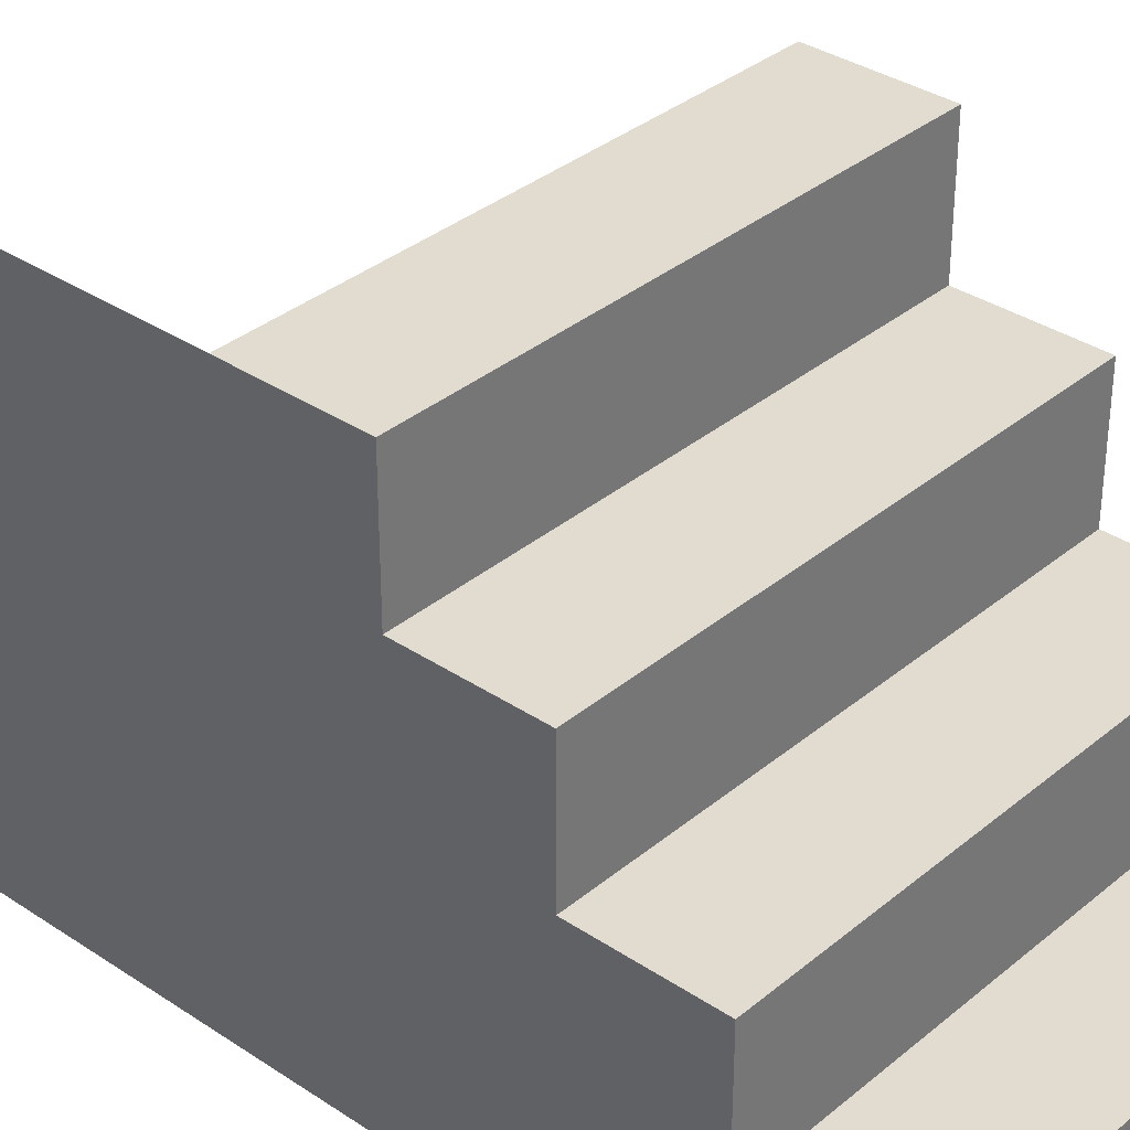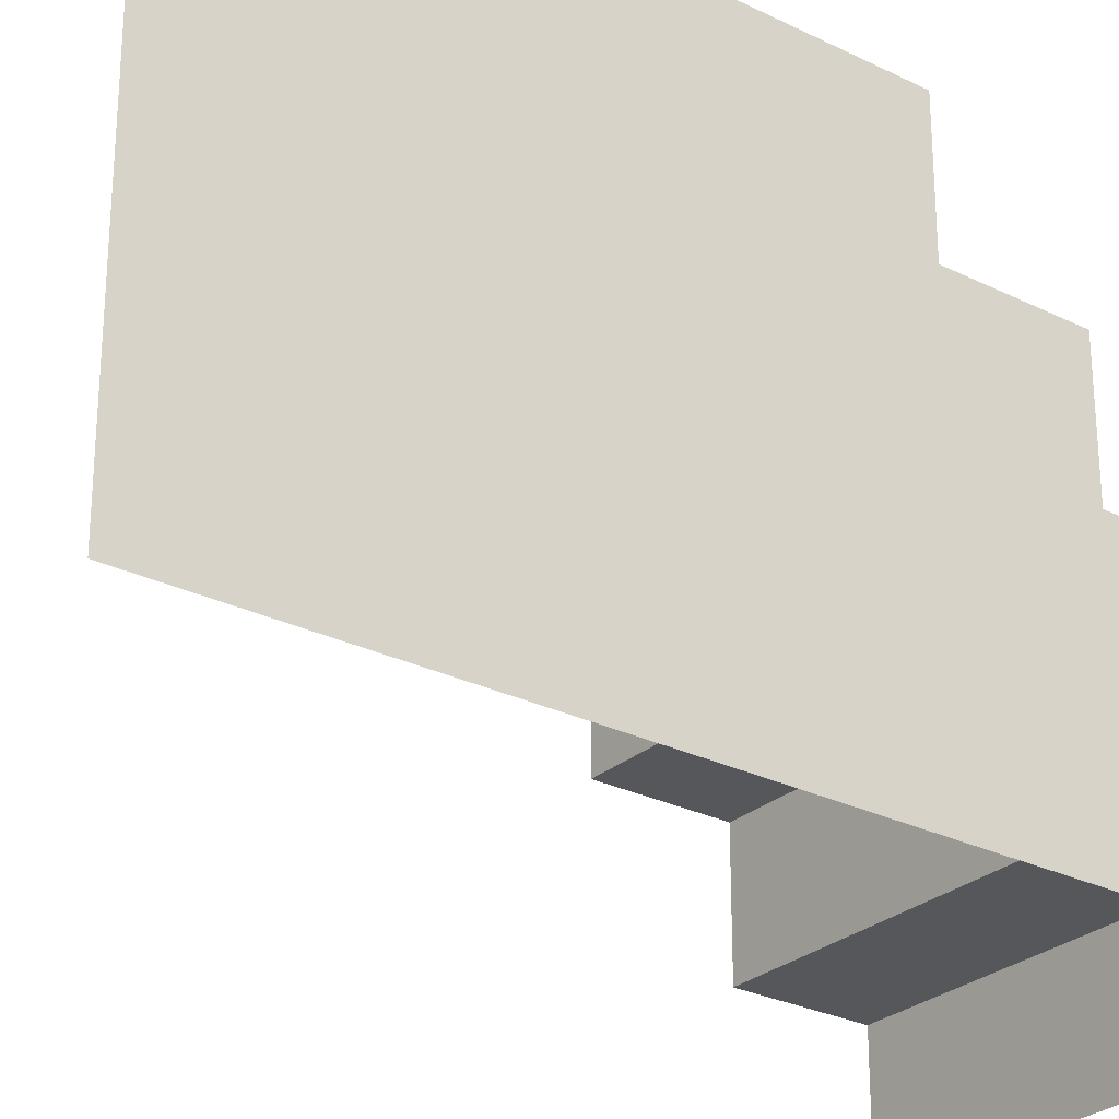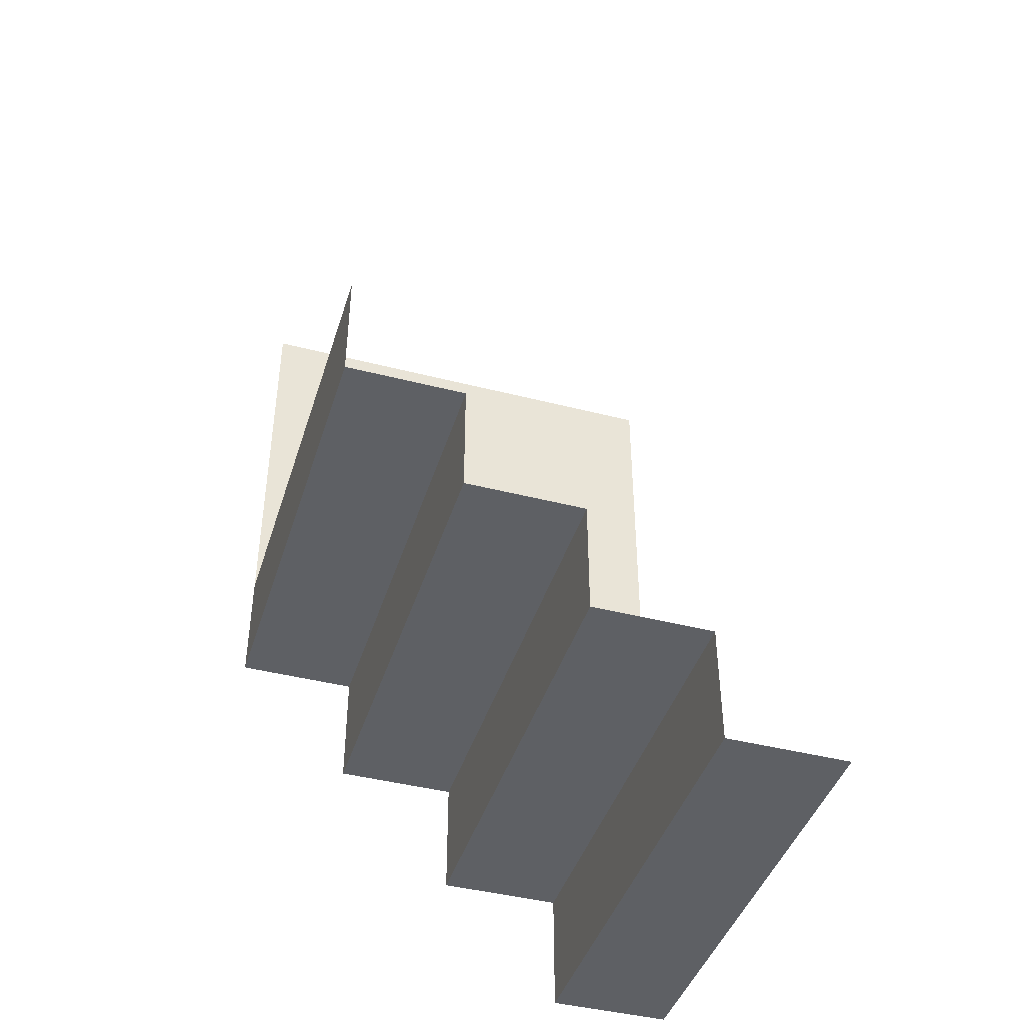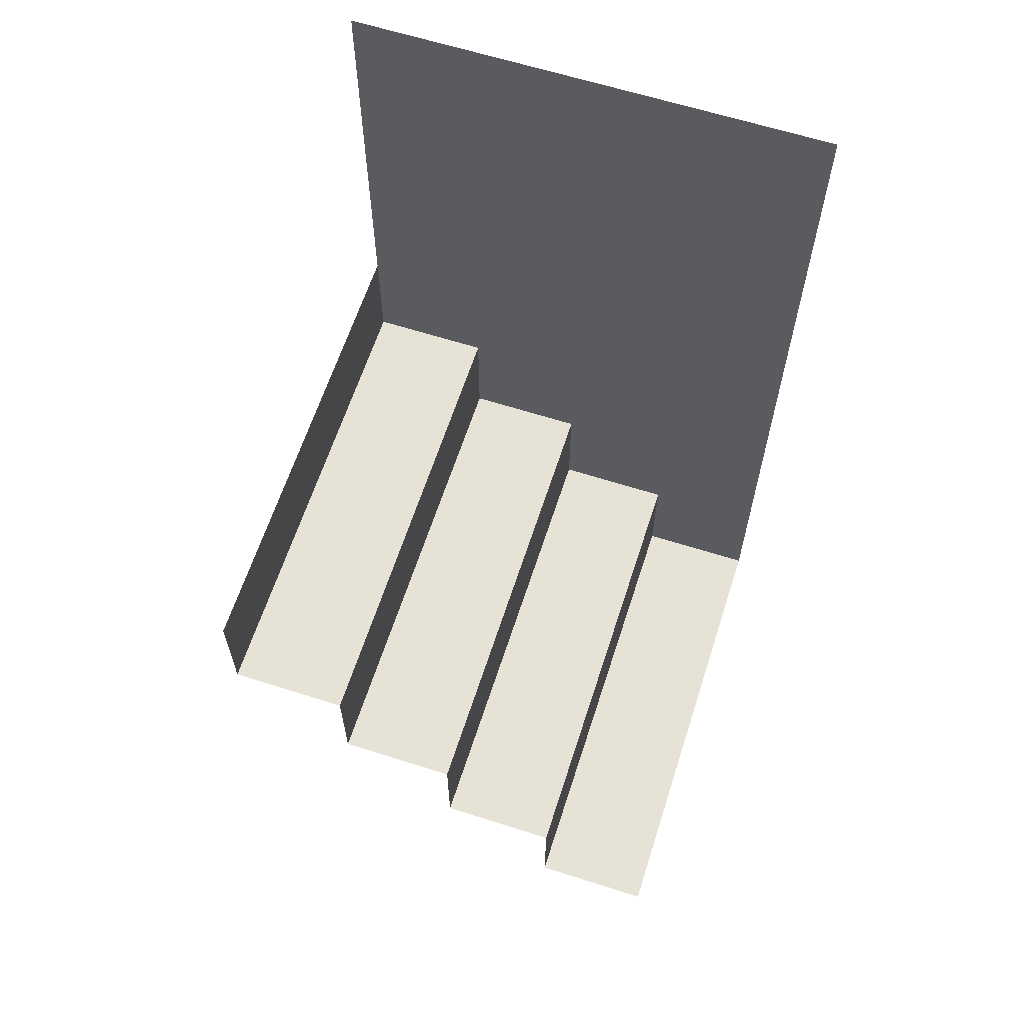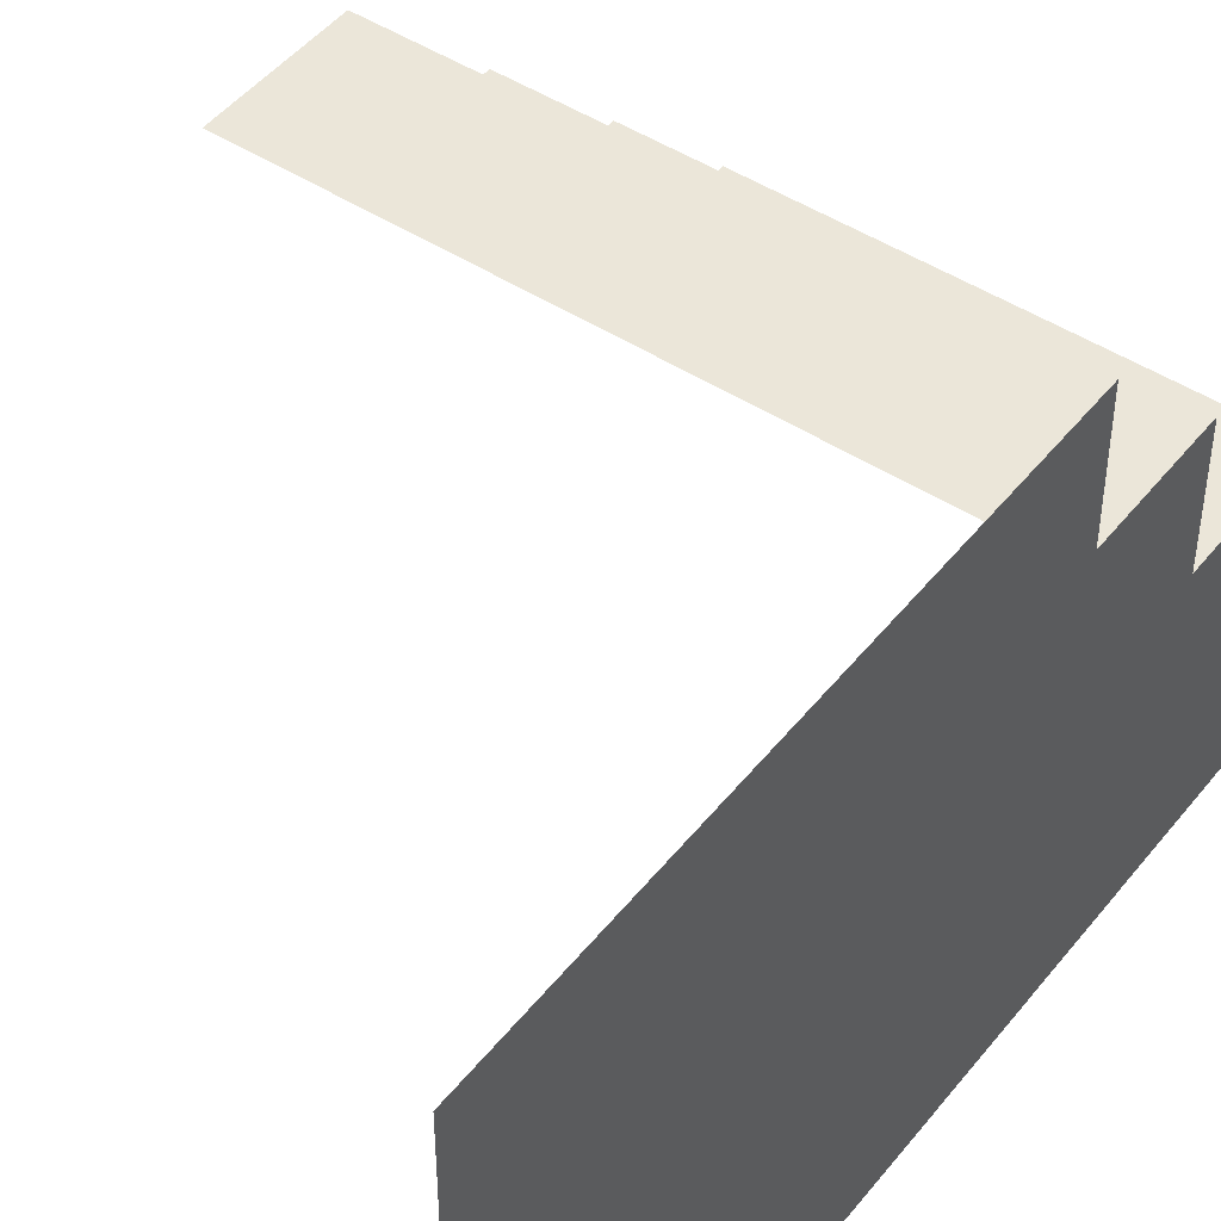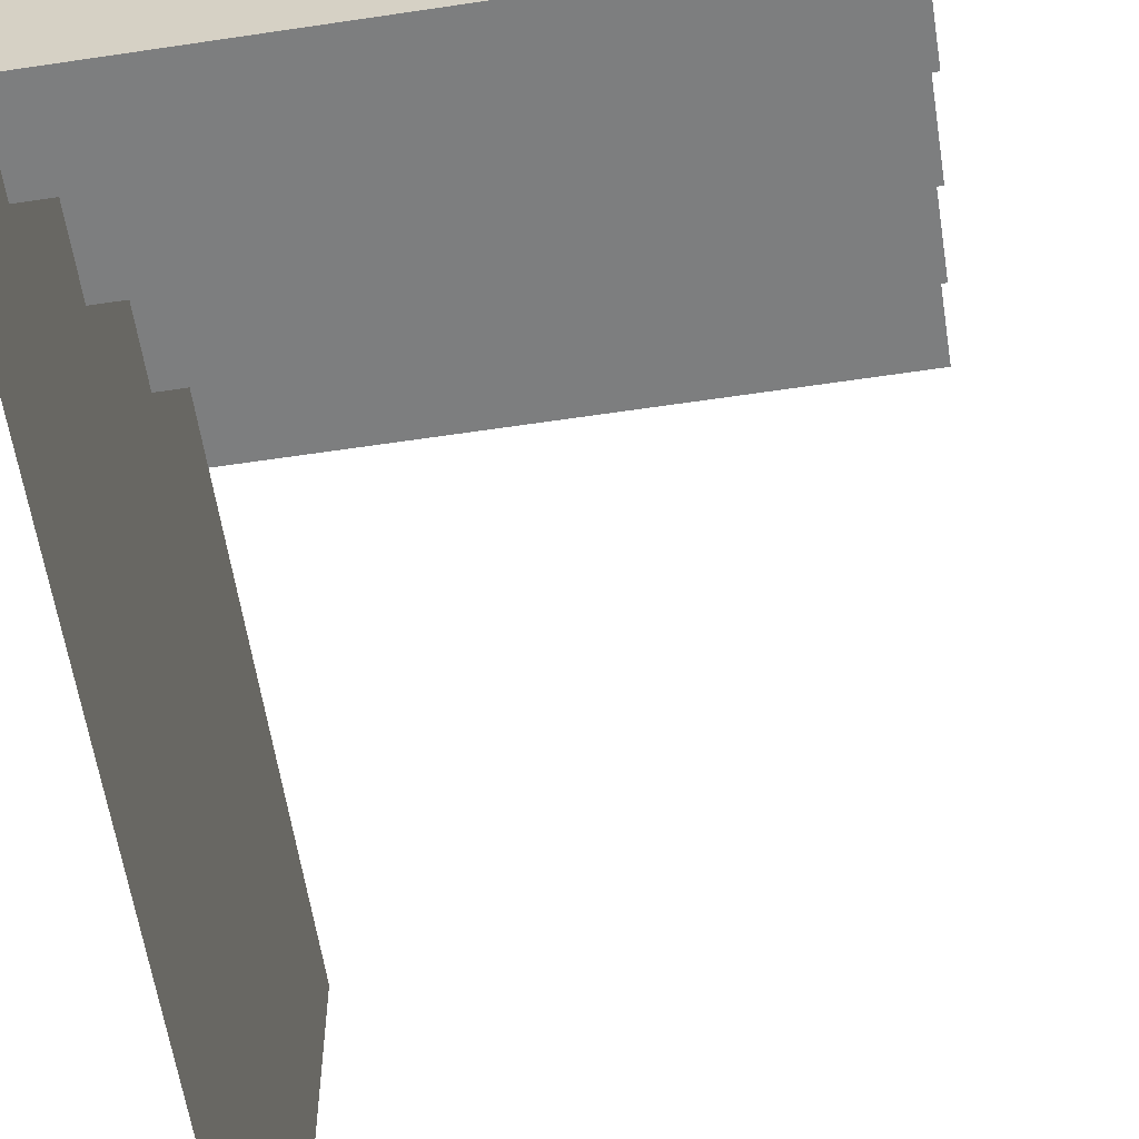
<metadata>
{"format":"obj","ext":"obj","renderer":"f3d","projection":"perspective","resolution":1024,"background":"white","views":[{"elev":34.4,"azim":-48.0,"up":"+Z"},{"elev":-27.4,"azim":-127.4,"up":"+Z"},{"elev":-43.0,"azim":73.0,"up":"+Y"},{"elev":63.2,"azim":107.9,"up":"+Y"},{"elev":47.1,"azim":-143.7,"up":"+Z"},{"elev":-59.3,"azim":8.8,"up":"+Z"}]}
</metadata>
<code>
o object/4456
v -64 -176 0
v -64 -176 32
v -64 -144 32
v -64 -112 -64
v -64 -208 -32
v -64 -208 0
v 64 -176 0
v 64 -176 32
v 64 -144 32
v 64 -144 64
v -64 -144 64
v -64 -112 64
v -64 0 64
v -64 0 -64
v -64 -240 -64
v -64 -240 -32
v 64 -240 -64
v 64 -240 -32
v 64 -208 -32
v 64 -208 0
v 64 -112 64
v -64 0 -192
v -64 -240 -192
v -64 0 192
v -64 -176 0
f 1 2 3
f 1 3 4
f 1 4 5
f 1 5 6
f 1 6 7
f 1 7 8
f 1 8 2
f 2 8 9
f 2 9 3
f 3 9 10
f 3 10 11
f 3 11 12
f 3 12 4
f 4 12 13
f 4 13 14
f 15 16 5
f 15 5 4
f 15 17 18
f 15 18 16
f 16 18 19
f 16 19 5
f 5 19 20
f 5 20 6
f 6 20 7
f 11 10 21
f 11 21 12

</code>
